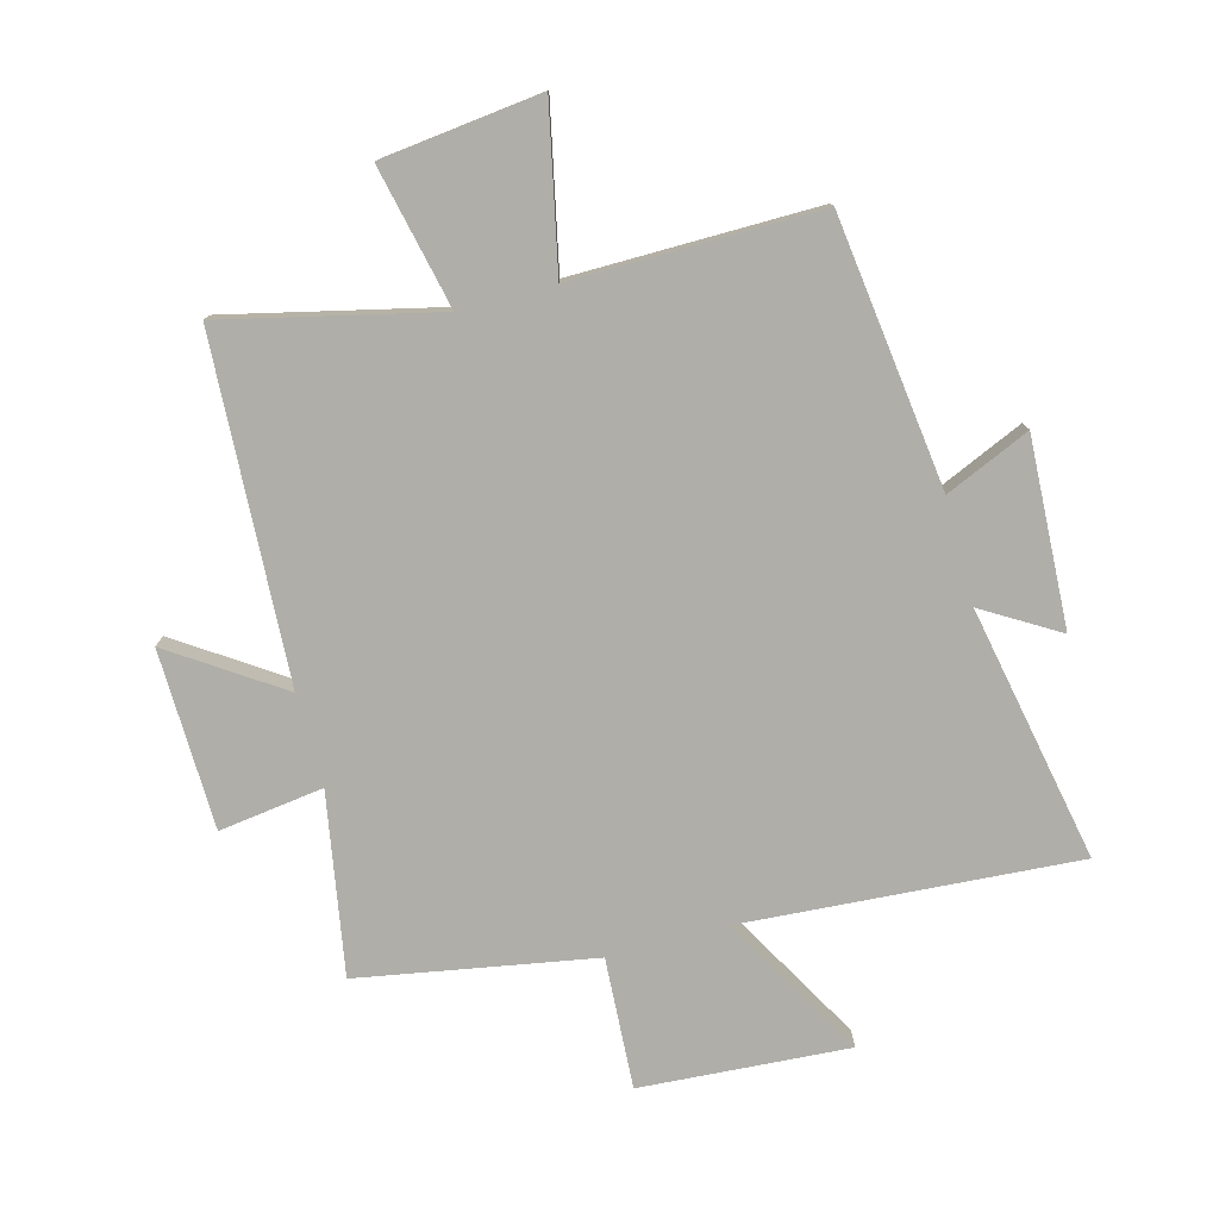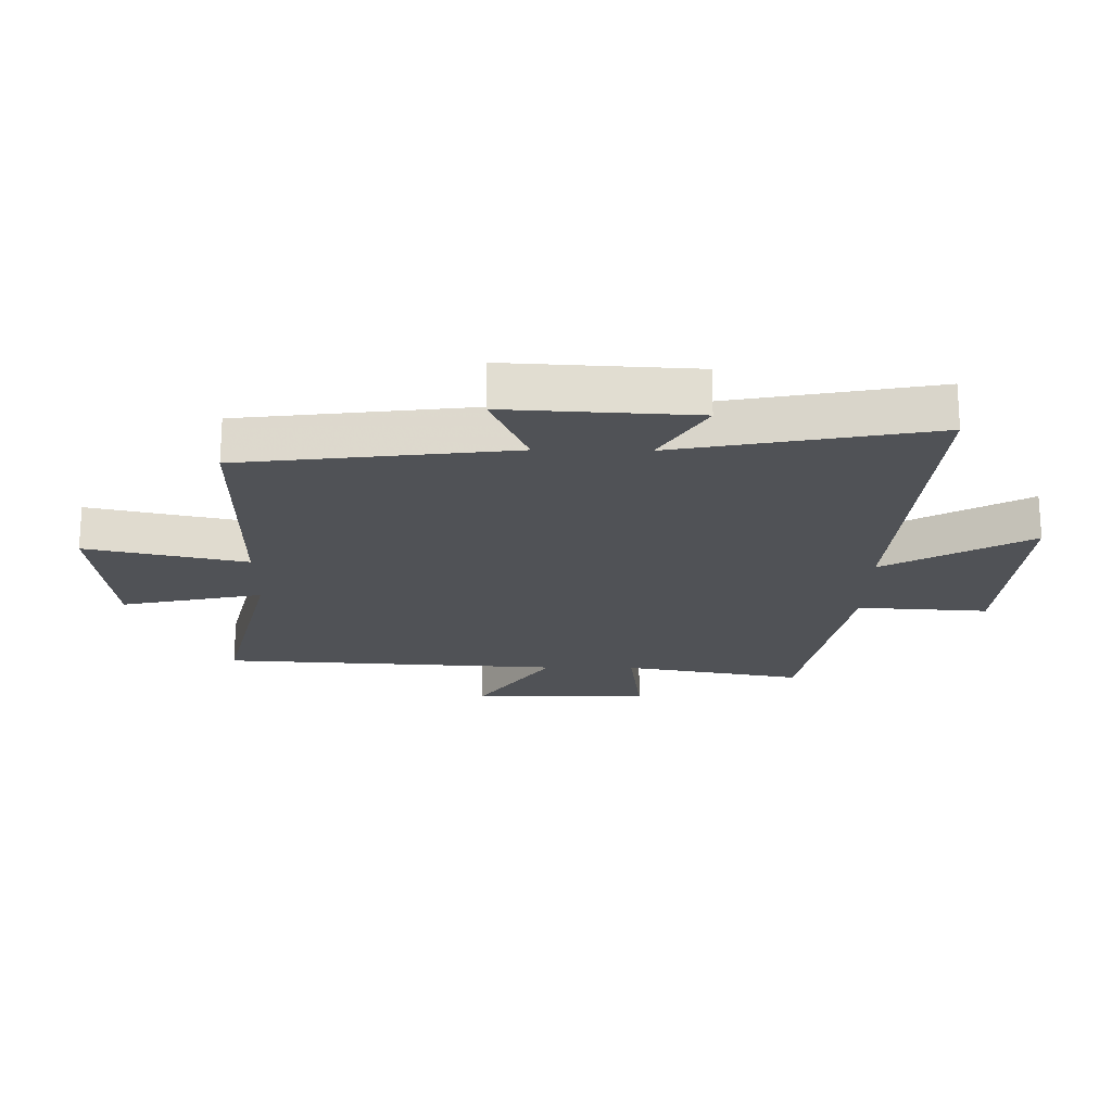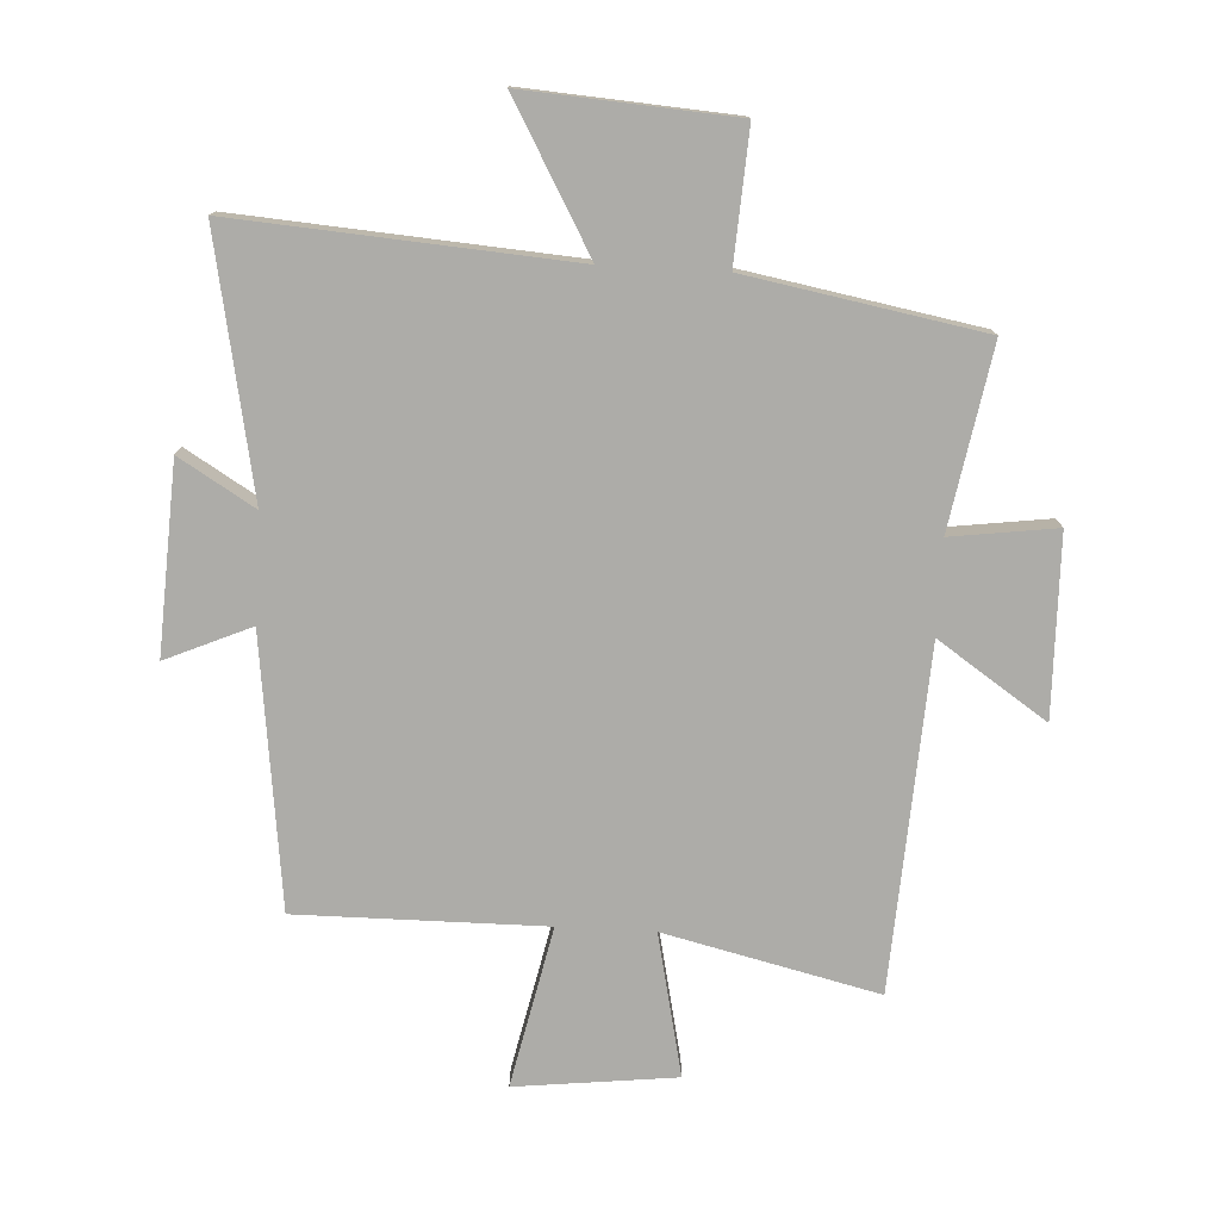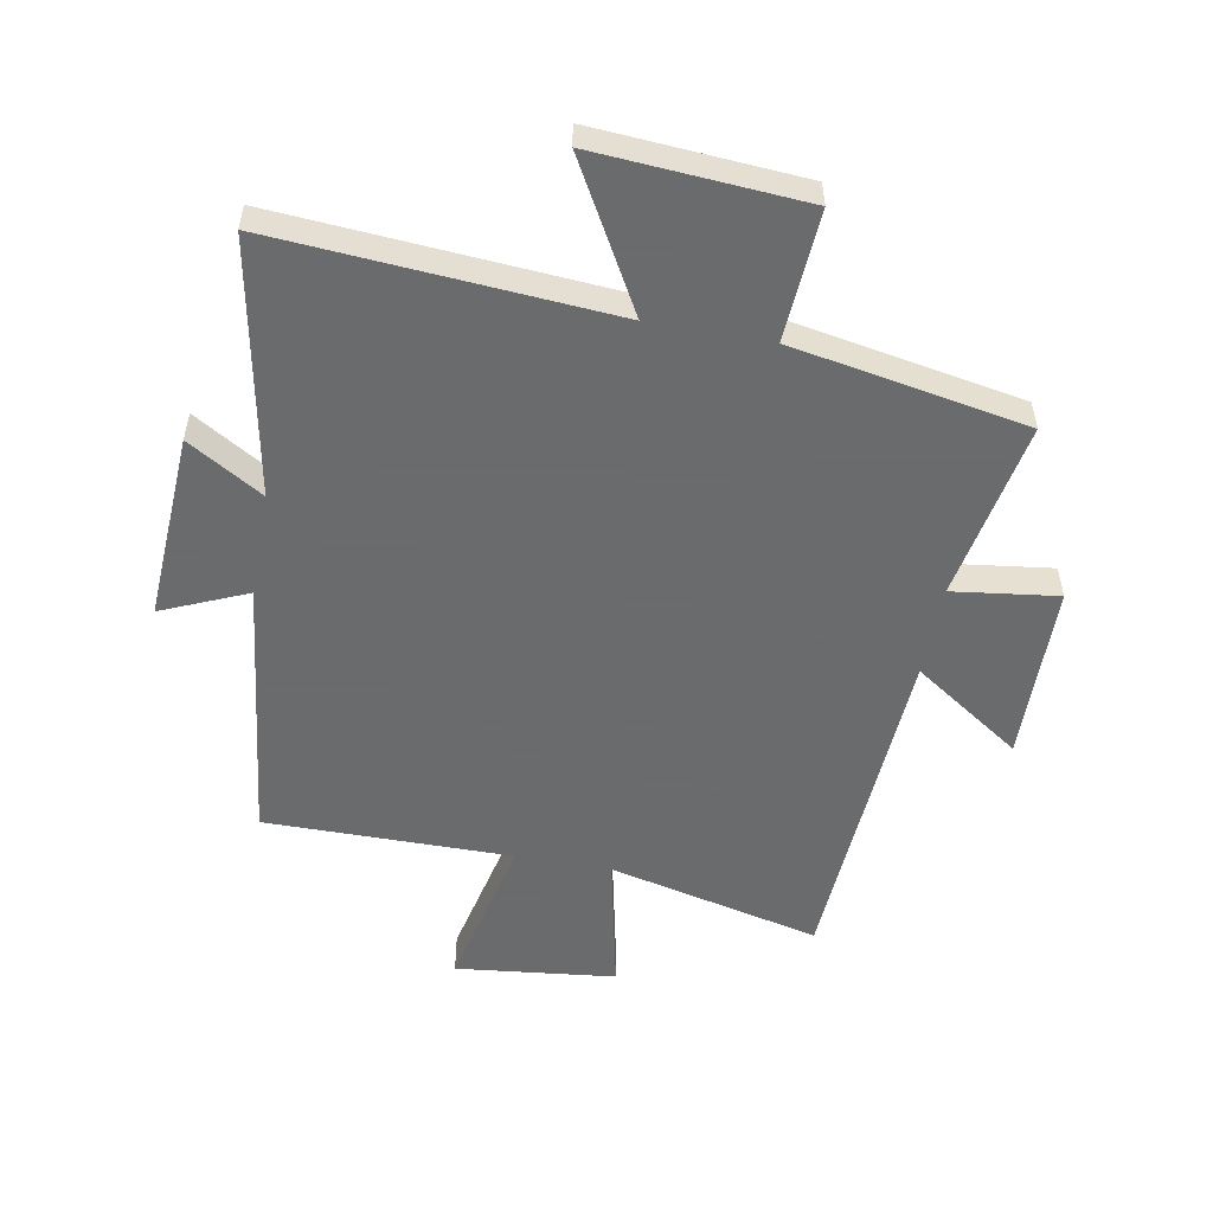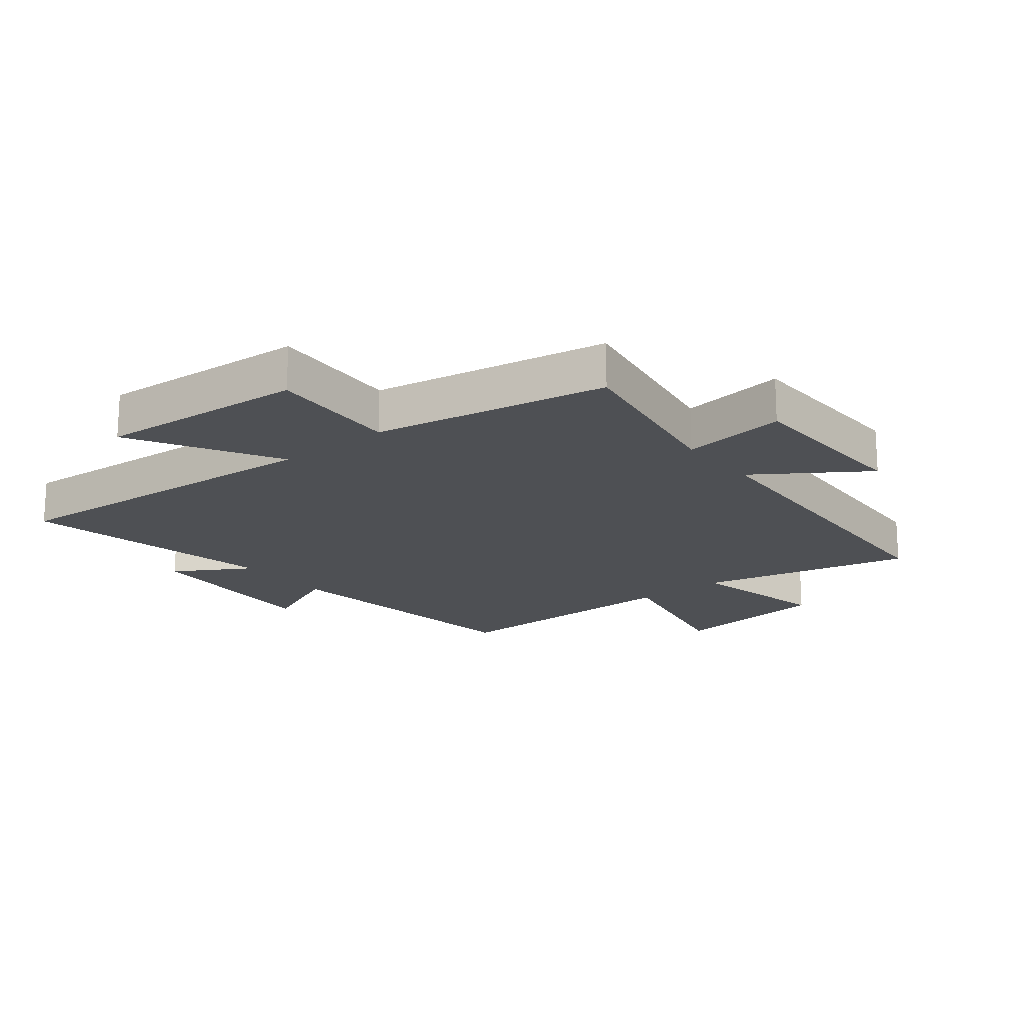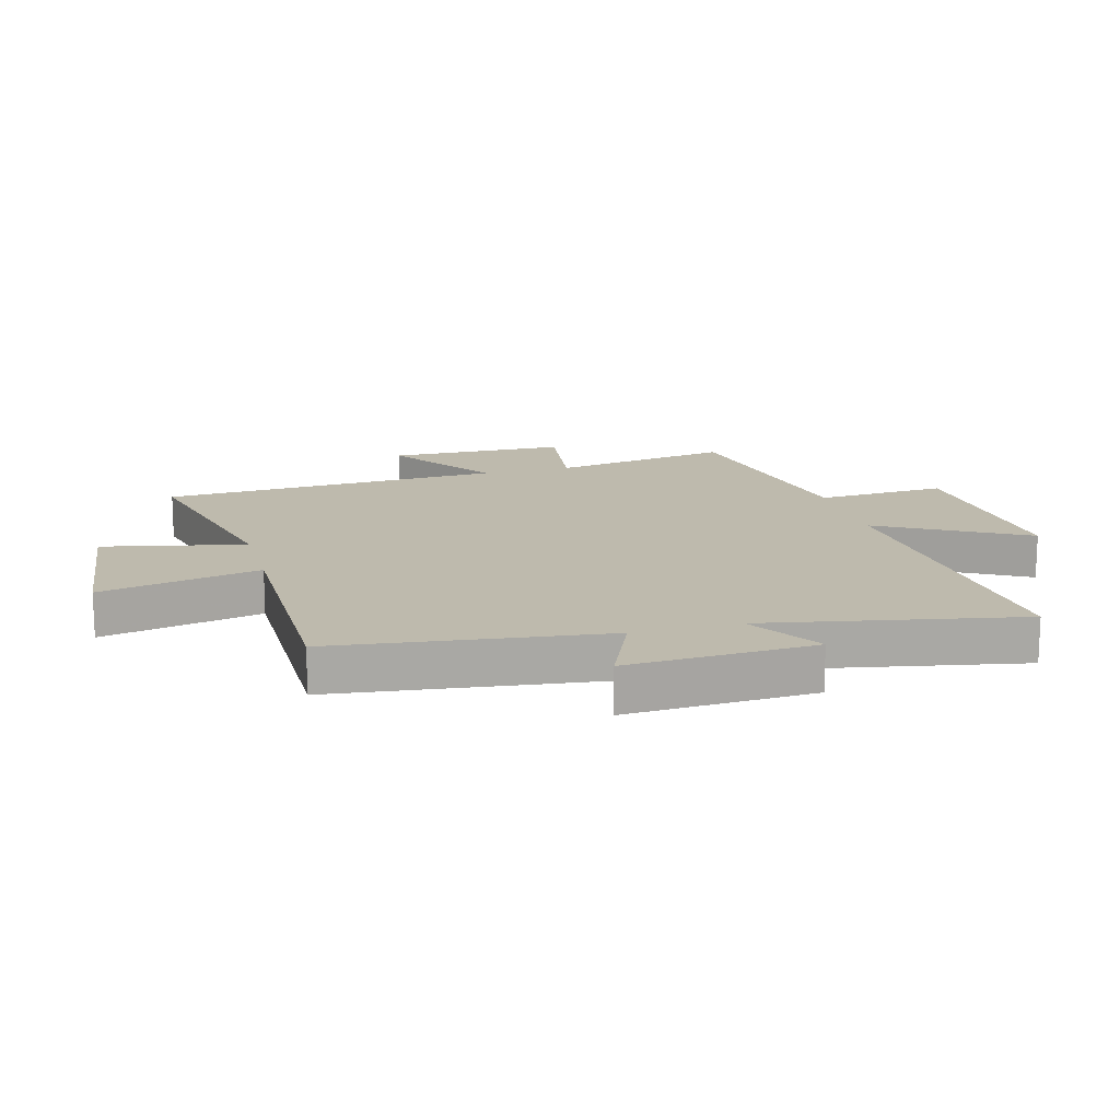
<metadata>
{"format":"obj","ext":"obj","renderer":"f3d","projection":"perspective","resolution":1024,"background":"white","views":[{"elev":-77.5,"azim":-164.8,"up":"+Y"},{"elev":-20.6,"azim":-90.9,"up":"+Y"},{"elev":-76.6,"azim":-3.1,"up":"+Y"},{"elev":-53.2,"azim":-10.5,"up":"+Y"},{"elev":-18.6,"azim":38.8,"up":"+Y"},{"elev":15.4,"azim":-105.3,"up":"+Y"}]}
</metadata>
<code>
v 0.469 0.07 -0.583
v 0.118 0.07 -0.5
v 0.169 0.07 -0.734
v -0.095 0.07 -0.764
v -0.038 0.07 -0.5
v -0.445 0.07 -0.502
v -0.5 0.07 -0.056
v -0.64 0.07 -0.117
v -0.624 0.07 0.193
v -0.5 0.07 0.118
v -0.581 0.07 0.54
v -0.03 0.07 0.5
v -0.165 0.07 0.74
v 0.179 0.07 0.716
v 0.166 0.07 0.5
v 0.553 0.07 0.43
v 0.5 0.07 0.132
v 0.673 0.07 0.155
v 0.679 0.07 -0.141
v 0.5 0.07 -0.02
v 0.469 0 -0.583
v 0.118 0 -0.5
v 0.169 0 -0.734
v -0.095 0 -0.764
v -0.038 0 -0.5
v -0.445 0 -0.502
v -0.5 0 -0.056
v -0.64 0 -0.117
v -0.624 0 0.193
v -0.5 0 0.118
v -0.581 0 0.54
v -0.03 0 0.5
v -0.165 0 0.74
v 0.179 0 0.716
v 0.166 0 0.5
v 0.553 0 0.43
v 0.5 0 0.132
v 0.673 0 0.155
v 0.679 0 -0.141
v 0.5 0 -0.02
f 17 18 19 20
f 17 20 1 2
f 15 16 17 2
f 12 13 14 15
f 12 15 2
f 10 11 12 2
f 7 8 9 10
f 5 6 7 10
f 5 10 2 3
f 3 4 5
f 40 39 38 37
f 22 21 40 37
f 22 37 36 35
f 35 34 33 32
f 22 35 32
f 22 32 31 30
f 30 29 28 27
f 30 27 26 25
f 23 22 30 25
f 25 24 23
f 1 21 22 2
f 2 22 23 3
f 3 23 24 4
f 4 24 25 5
f 5 25 26 6
f 6 26 27 7
f 7 27 28 8
f 8 28 29 9
f 9 29 30 10
f 10 30 31 11
f 11 31 32 12
f 12 32 33 13
f 13 33 34 14
f 14 34 35 15
f 15 35 36 16
f 16 36 37 17
f 17 37 38 18
f 18 38 39 19
f 19 39 40 20
f 20 40 21 1

</code>
